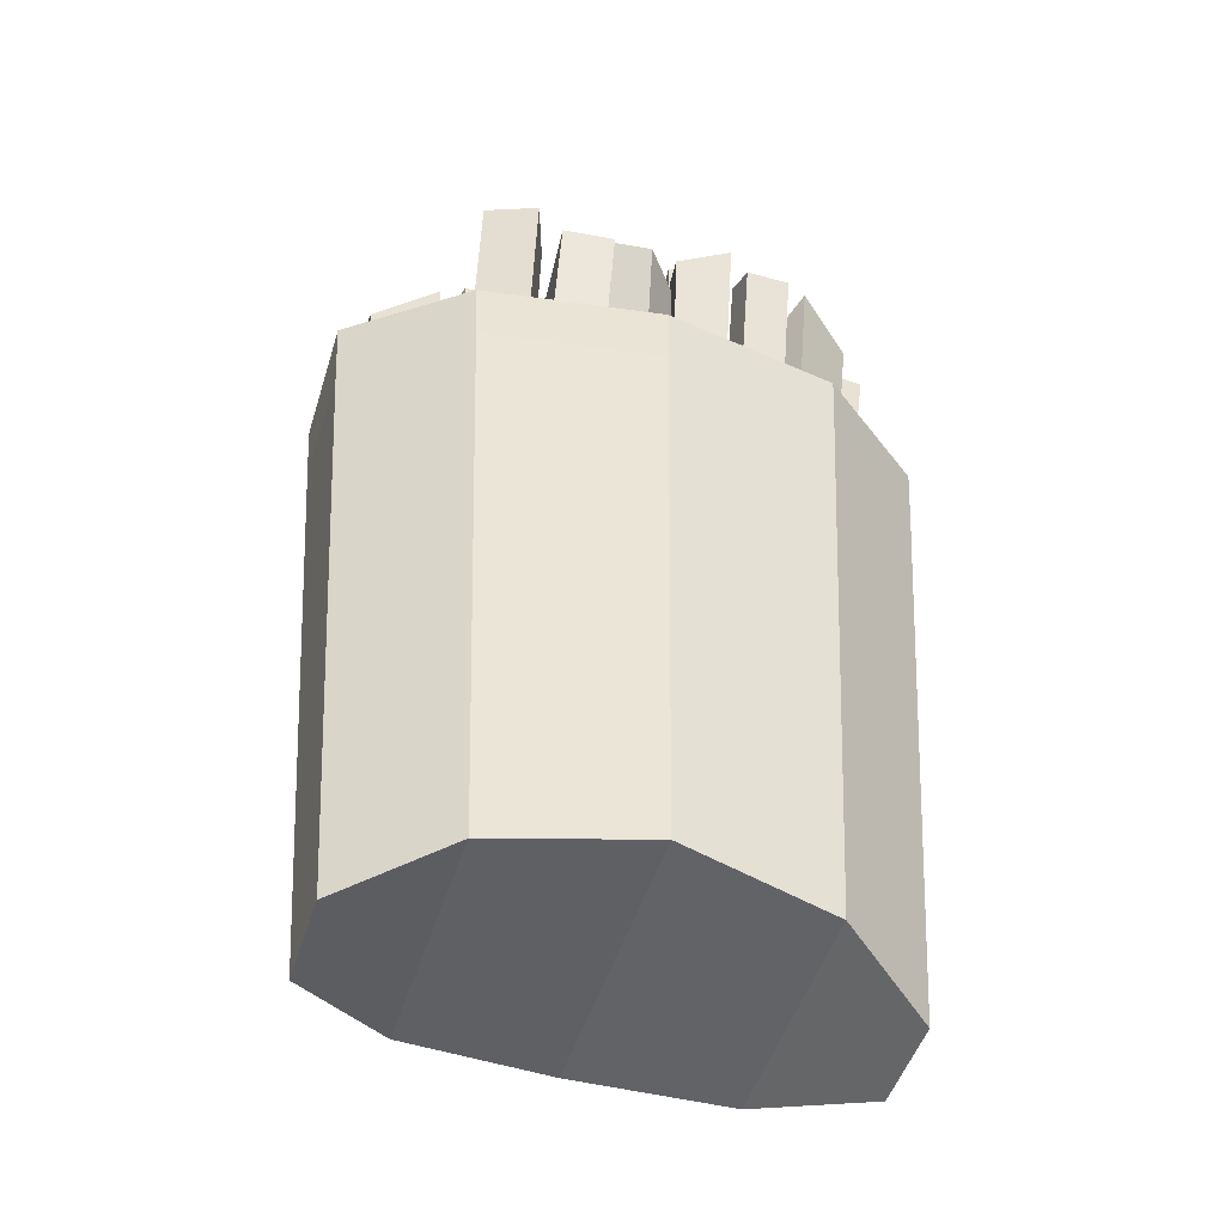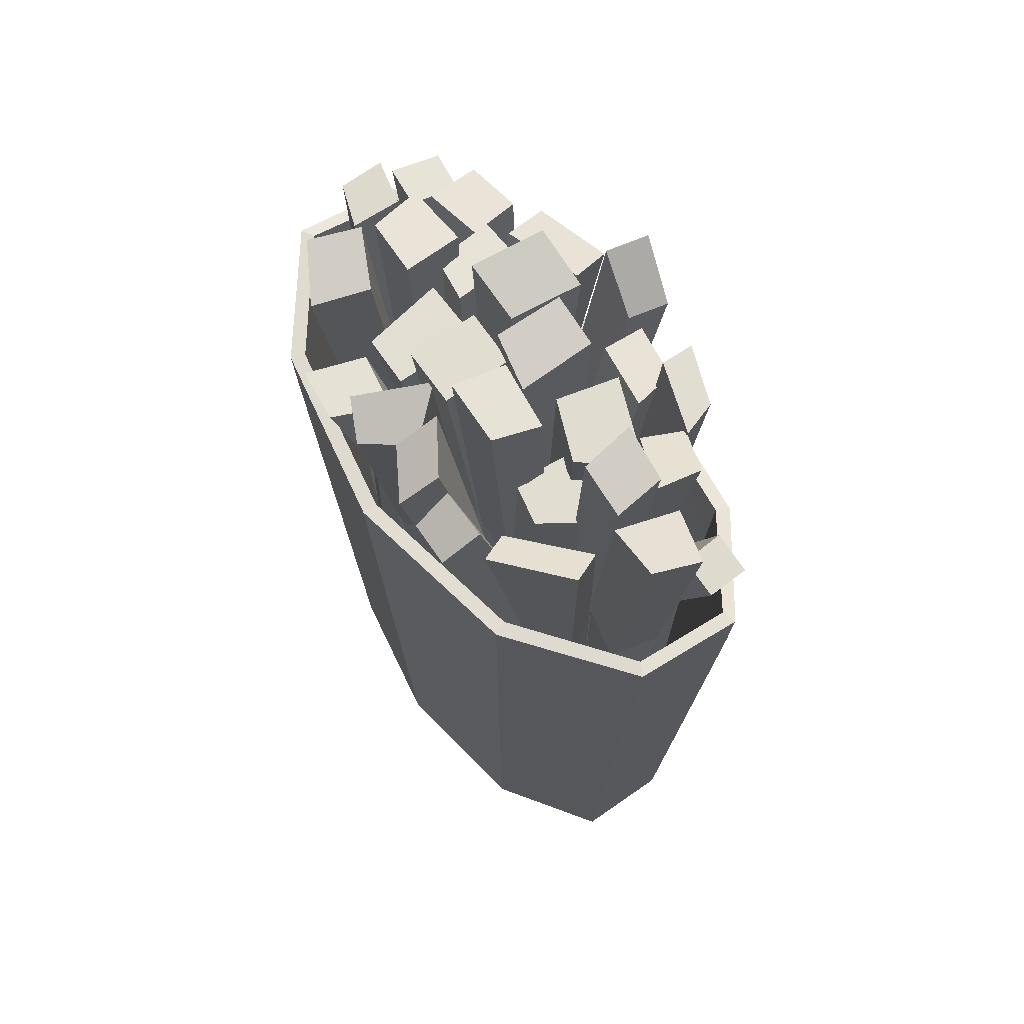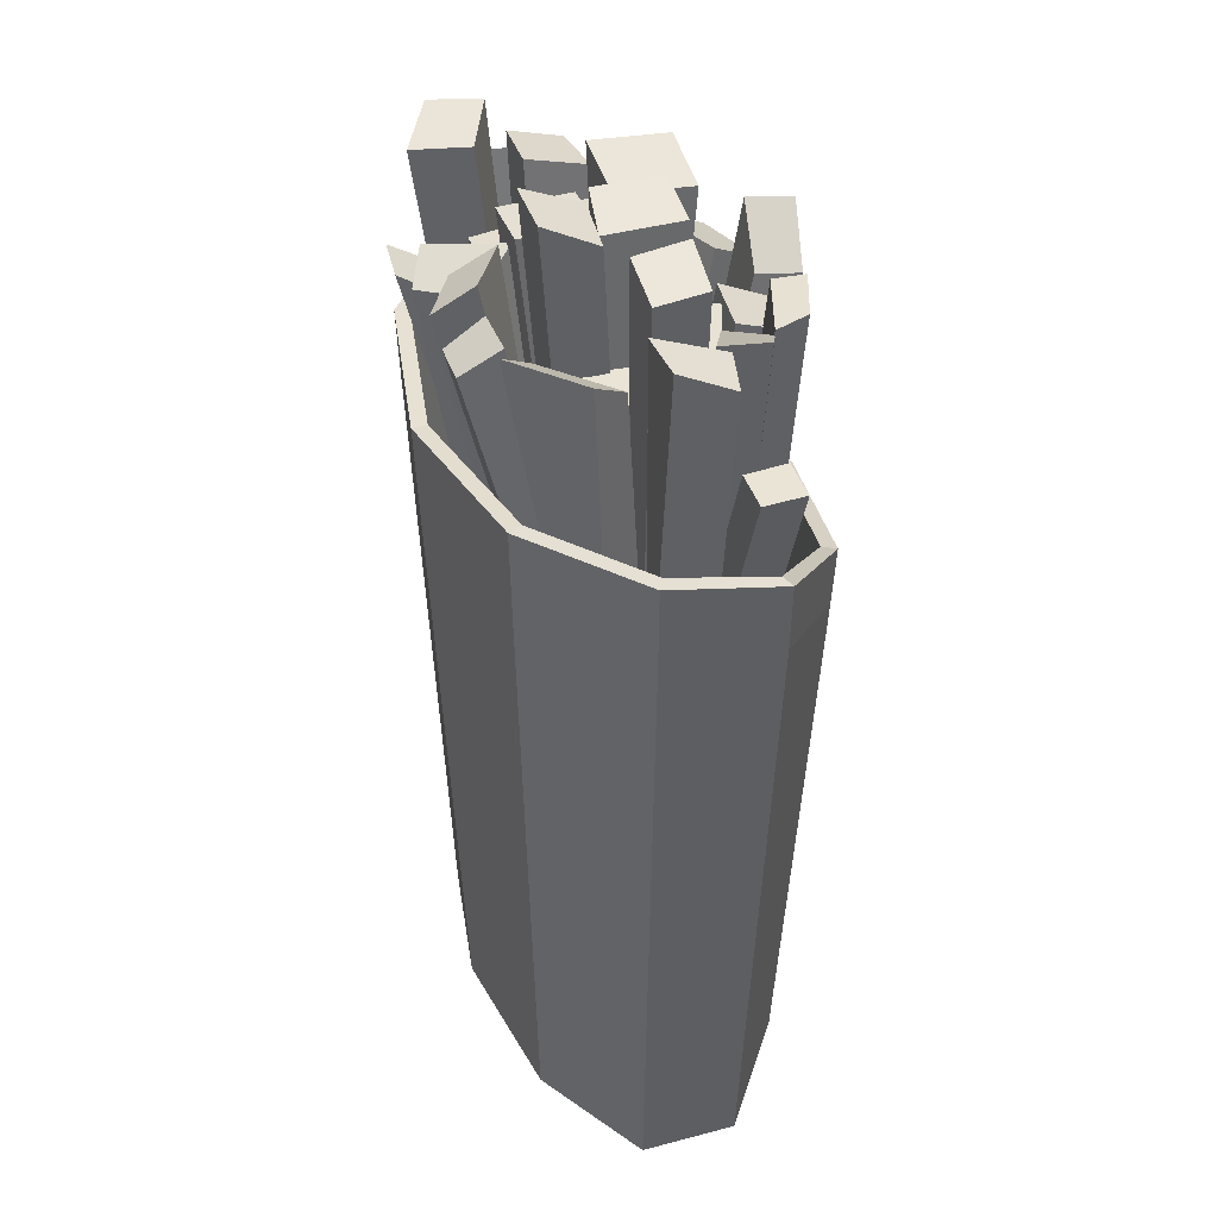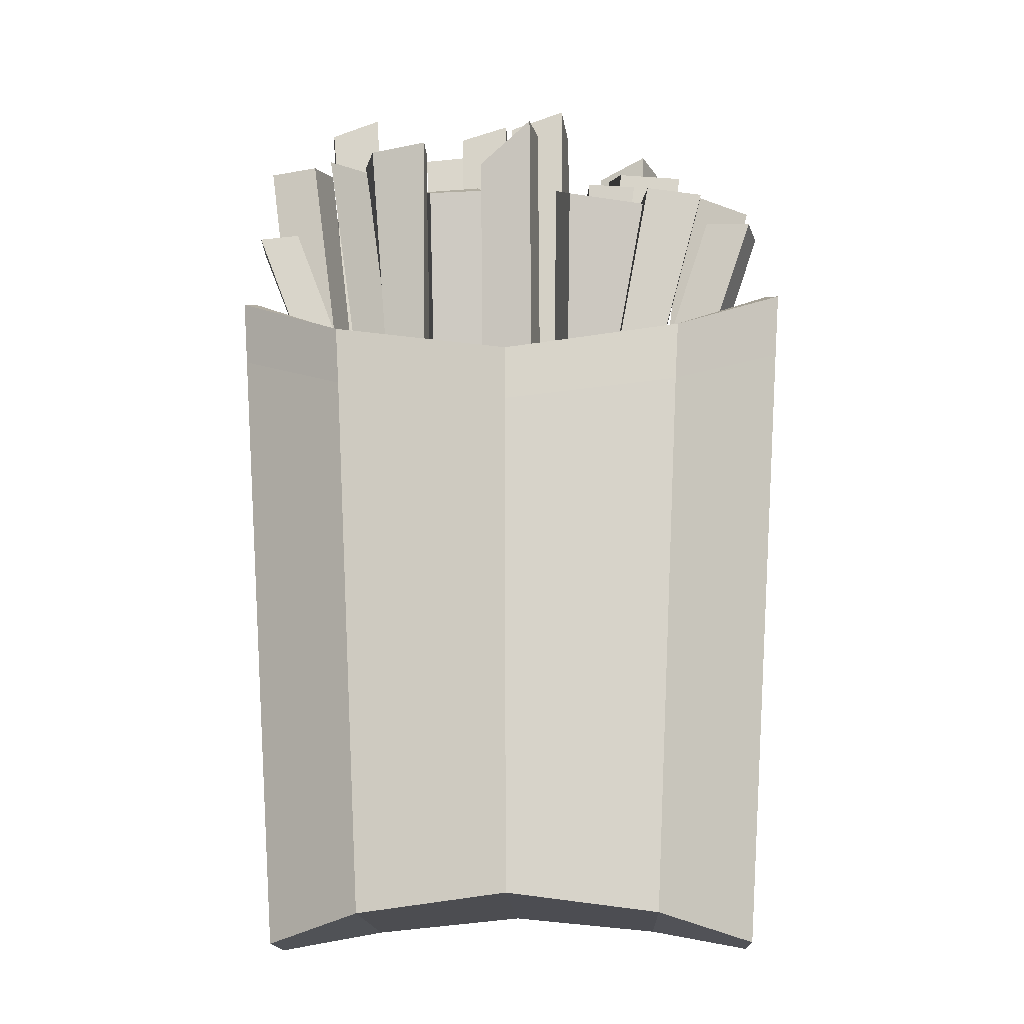
<metadata>
{"format":"obj","ext":"obj","renderer":"f3d","projection":"perspective","resolution":1024,"background":"white","views":[{"elev":-49.6,"azim":162.6,"up":"+Y"},{"elev":67.0,"azim":-125.1,"up":"+Y"},{"elev":38.0,"azim":-108.5,"up":"+Y"},{"elev":-16.1,"azim":2.4,"up":"+Y"}]}
</metadata>
<code>
o French_Fries_Plane.001
v 0 -1.465 -0.5047
v -0.5042 -1.522 -0.4146
v -0.8279 -1.603 -0.1682
v -0.8282 -1.603 0.1506
v -0.5044 -1.523 0.3973
v 0 -1.465 0.4876
v 0.5044 -1.523 0.3973
v 0.8282 -1.603 0.1506
v 0.8279 -1.603 -0.1682
v 0.5042 -1.522 -0.4146
v 0 0.7864 -0.6046
v -0.6082 0.8118 -0.4959
v -0.995 0.8279 -0.201
v -0.9984 0.7521 0.1761
v -0.6108 0.5323 0.4776
v 0 0.4106 0.5876
v 0.6108 0.5323 0.4776
v 0.9984 0.7521 0.1761
v 0.995 0.8279 -0.201
v 0.6082 0.8118 -0.4959
v 0 0.2263 0.5788
v 0.5987 0.3301 0.4718
v -0.9803 0.5882 -0.1972
v -0.9808 0.52 0.1792
v 0.5982 0.5818 -0.4891
v 0 0.5646 -0.5959
v 0.9808 0.52 0.1792
v -0.5987 0.3301 0.4718
v -0.5982 0.5818 -0.4891
v 0.9803 0.5882 -0.1972
v 0 -1.432 -0.467
v -0.4935 -1.489 -0.3795
v -0.7985 -1.567 -0.1502
v -0.7985 -1.567 0.1332
v -0.4935 -1.489 0.3624
v 0 -1.432 0.45
v 0.4935 -1.489 0.3624
v 0.7985 -1.567 0.1332
v 0.7985 -1.567 -0.1502
v 0.4935 -1.489 -0.3795
v 0 0.7884 -0.5546
v -0.5878 0.8141 -0.4503
v -0.9511 0.831 -0.1773
v -0.9511 0.7554 0.1602
v -0.5878 0.5348 0.4333
v 0 0.4129 0.5376
v 0.5878 0.5348 0.4333
v 0.9511 0.7554 0.1602
v 0.9511 0.831 -0.1773
v 0.5878 0.8141 -0.4503
v 0 0.2286 0.5289
v 0.5784 0.3326 0.4262
v -0.9358 0.5914 -0.1746
v -0.9358 0.5233 0.1575
v 0.5784 0.584 -0.4433
v 0 0.5665 -0.5459
v 0.9358 0.5233 0.1575
v -0.5784 0.3326 0.4262
v -0.5784 0.584 -0.4433
v 0.9358 0.5914 -0.1746
v 0.1526 -1.407 -0.05401
v 0.3157 -1.407 -0.05401
v 0.1526 -1.407 -0.2191
v 0.3157 -1.407 -0.2191
v -0.07026 -1.407 -0.05891
v 0.1219 -1.407 -0.05891
v -0.07026 -1.407 -0.2142
v 0.1219 -1.407 -0.2142
v 0.009834 -1.407 0.1623
v 0.1998 -1.407 0.1871
v 0.03121 -1.407 -0.00142
v 0.2211 -1.407 0.02337
v -0.08889 -1.407 0.3698
v 0.08826 -1.407 0.4019
v -0.06295 -1.407 0.2267
v 0.1142 -1.407 0.2588
v 0.3472 -1.44 -0.2018
v 0.5182 -1.44 -0.1283
v 0.4089 -1.44 -0.3452
v 0.5799 -1.44 -0.2717
v 0.5597 -1.44 -0.02606
v 0.7194 -1.44 0.03966
v 0.619 -1.44 -0.1704
v 0.7788 -1.44 -0.1047
v 0.5191 -1.44 0.1763
v 0.6724 -1.44 0.2165
v 0.5553 -1.44 0.03778
v 0.7087 -1.44 0.07791
v 0.3745 -1.44 0.02996
v 0.5526 -1.44 0.02996
v 0.3745 -1.44 -0.1132
v 0.5526 -1.44 -0.1132
v 0.2562 -1.407 0.1201
v 0.3598 -1.407 0.1201
v 0.2562 -1.407 -0.02935
v 0.3598 -1.407 -0.02935
v 0.3766 -1.407 0.2386
v 0.5214 -1.407 0.2313
v 0.3688 -1.407 0.0809
v 0.5136 -1.407 0.07368
v 0.2169 -1.407 0.369
v 0.3766 -1.407 0.314
v 0.1655 -1.407 0.2197
v 0.3252 -1.407 0.1647
v 0.03589 -1.407 -0.2202
v 0.1531 -1.407 -0.3365
v -0.08036 -1.407 -0.3375
v 0.03688 -1.407 -0.4537
v 0.1517 -1.407 -0.2517
v 0.3277 -1.407 -0.2272
v 0.1723 -1.407 -0.3993
v 0.3482 -1.407 -0.3748
v -0.2629 -1.397 -0.2707
v -0.1003 -1.397 -0.2446
v -0.2383 -1.397 -0.4241
v -0.07567 -1.397 -0.398
v -0.4359 -1.397 -0.2331
v -0.2882 -1.397 -0.2437
v -0.4459 -1.397 -0.3723
v -0.2982 -1.397 -0.3829
v -0.6124 -1.441 -0.1132
v -0.4539 -1.441 -0.1938
v -0.6757 -1.441 -0.2375
v -0.5172 -1.441 -0.3182
v -0.8008 -1.441 0.0307
v -0.6285 -1.441 0.07454
v -0.7595 -1.441 -0.1315
v -0.5872 -1.441 -0.08761
v -0.2925 -1.397 -0.07258
v -0.1147 -1.397 -0.07258
v -0.2925 -1.397 -0.2269
v -0.1147 -1.397 -0.2269
v -0.4427 -1.441 -0.05939
v -0.302 -1.441 -0.05939
v -0.4427 -1.441 -0.2137
v -0.302 -1.441 -0.2137
v -0.5861 -1.441 0.04401
v -0.4539 -1.441 0.04401
v -0.5861 -1.441 -0.1009
v -0.4539 -1.441 -0.1009
v -0.3793 -1.397 0.1056
v -0.2217 -1.397 0.1332
v -0.3542 -1.397 -0.0372
v -0.1966 -1.397 -0.00953
v -0.1755 -1.397 0.1147
v -0.01545 -1.397 0.1147
v -0.1755 -1.397 -0.05037
v -0.01545 -1.397 -0.05037
v -0.2695 -1.397 0.3067
v -0.08905 -1.397 0.2726
v -0.297 -1.397 0.161
v -0.1166 -1.397 0.1269
v -0.5464 -1.441 0.2137
v -0.401 -1.441 0.2544
v -0.5072 -1.441 0.07363
v -0.3617 -1.441 0.1144
v -0.6404 -1.441 0.233
v -0.5538 -1.441 0.233
v -0.6971 -1.441 0.09508
v -0.5538 -1.441 0.09508
v -0.4351 -1.397 0.358
v -0.301 -1.397 0.3736
v -0.4225 -1.397 0.2497
v -0.2884 -1.397 0.2653
v 0.1526 0.3998 -0.2032
v 0.1526 0.3983 -0.0348
v 0.3157 0.3984 -0.03022
v 0.3157 0.4003 -0.1984
v -0.07026 0.3992 -0.2035
v -0.07026 0.3983 -0.04576
v 0.1219 0.3984 -0.04003
v 0.1219 0.3997 -0.1984
v 0.03121 0.3978 0.01655
v 0.009834 0.3955 0.1859
v 0.1998 0.3943 0.2171
v 0.2211 0.3974 0.04596
v -0.06295 0.3948 0.2489
v -0.08889 0.3929 0.3924
v 0.08826 0.3902 0.4336
v 0.1142 0.3929 0.2899
v 0.4089 0.3674 -0.3328
v 0.3472 0.3667 -0.1858
v 0.5182 0.3661 -0.1116
v 0.5799 0.3667 -0.2603
v 0.619 0.3661 -0.1577
v 0.5597 0.3651 -0.005933
v 0.7194 0.3644 0.05805
v 0.7788 0.3655 -0.09572
v 0.5553 0.3642 0.06084
v 0.5191 0.3616 0.2056
v 0.6724 0.3613 0.2433
v 0.7087 0.3638 0.09853
v 0.3745 0.366 -0.09519
v 0.3745 0.3643 0.05224
v 0.5526 0.3643 0.05272
v 0.5526 0.3659 -0.09678
v 0.2562 0.3981 -0.007307
v 0.2562 0.3958 0.147
v 0.3598 0.3954 0.1509
v 0.3598 0.3981 -0.003957
v 0.3688 0.3962 0.1106
v 0.3766 0.3926 0.2736
v 0.5214 0.3925 0.268
v 0.5136 0.3962 0.1045
v 0.1655 0.3936 0.2507
v 0.2169 0.3902 0.4033
v 0.3766 0.391 0.3498
v 0.3252 0.3946 0.1959
v -0.08036 0.3996 -0.3285
v 0.03589 0.3996 -0.206
v 0.1531 0.4005 -0.3224
v 0.03688 0.4009 -0.4421
v 0.1723 0.4009 -0.3859
v 0.1517 0.4 -0.2363
v 0.3277 0.4004 -0.2064
v 0.3482 0.4013 -0.3586
v -0.2383 0.4083 -0.419
v -0.2629 0.4076 -0.2675
v -0.1003 0.4084 -0.2345
v -0.07567 0.4093 -0.3881
v -0.4459 0.4071 -0.3721
v -0.4359 0.4071 -0.233
v -0.2882 0.4074 -0.2413
v -0.299 0.4078 -0.3762
v -0.6757 0.3632 -0.2375
v -0.6124 0.3632 -0.1132
v -0.4539 0.3632 -0.1938
v -0.5172 0.3632 -0.3182
v -0.7595 0.3632 -0.1315
v -0.8008 0.3632 0.0307
v -0.6285 0.3632 0.07454
v -0.5872 0.3632 -0.08761
v -0.2925 0.4074 -0.2247
v -0.2925 0.4072 -0.06934
v -0.1147 0.4075 -0.06055
v -0.1147 0.4083 -0.2172
v -0.4427 0.3632 -0.2137
v -0.4427 0.3632 -0.05939
v -0.302 0.3632 -0.05826
v -0.302 0.3632 -0.2132
v -0.5861 0.3632 -0.1009
v -0.5861 0.3632 0.04401
v -0.4539 0.3632 0.04401
v -0.4539 0.3632 -0.1009
v -0.3542 0.4071 -0.03548
v -0.3793 0.4069 0.1082
v -0.2217 0.4062 0.1437
v -0.1966 0.4071 -0.000718
v -0.1755 0.4073 -0.04115
v -0.1755 0.4062 0.1273
v -0.01545 0.4055 0.1363
v -0.01545 0.4074 -0.0334
v -0.297 0.4064 0.1677
v -0.2695 0.4051 0.3176
v -0.08905 0.4033 0.2955
v -0.1166 0.4058 0.1434
v -0.5072 0.3632 0.07363
v -0.5464 0.3632 0.2137
v -0.401 0.363 0.2557
v -0.3617 0.3631 0.1158
v -0.6971 0.3632 0.09508
v -0.6971 0.3632 0.233
v -0.5538 0.3632 0.233
v -0.5538 0.3632 0.09508
v -0.4351 0.4067 0.36
v -0.4225 0.4068 0.2518
v -0.301 0.4051 0.3827
v -0.2884 0.4056 0.2745
v 0.1526 1.184 -0.3306
v 0.1526 1.196 -0.05274
v 0.3726 1.188 -0.05578
v 0.3246 1.184 -0.3281
v -0.07026 1.382 -0.3006
v -0.07026 1.39 -0.06856
v 0.1219 1.39 -0.06582
v 0.1219 1.382 -0.3004
v 0.03121 1.418 0.01316
v 0.009834 1.41 0.2612
v 0.1998 1.486 0.2501
v 0.2211 1.491 -0.002201
v -0.06295 1.142 0.411
v -0.08889 1.133 0.55
v 0.08826 1.28 0.5909
v 0.1142 1.292 0.4414
v 0.4089 1.446 -0.4748
v 0.3472 1.457 -0.2937
v 0.5182 1.513 -0.2111
v 0.5799 1.507 -0.3729
v 0.6643 1.273 -0.1611
v 0.6683 1.258 0.008057
v 0.9004 1.125 0.08515
v 0.8804 1.152 -0.07606
v 0.7717 1.006 0.1214
v 0.7355 1.001 0.2821
v 0.8883 0.9878 0.3061
v 0.9244 0.9916 0.141
v 0.3792 1.377 -0.1405
v 0.4226 1.302 0.07917
v 0.6471 1.289 0.06472
v 0.5752 1.373 -0.1338
v 0.2815 1.206 -0.01352
v 0.3021 1.195 0.2279
v 0.4695 1.183 0.2226
v 0.4451 1.195 0.01071
v 0.4931 1.127 0.19
v 0.5167 1.114 0.3619
v 0.7133 1.094 0.3372
v 0.7055 1.103 0.1581
v 0.1793 1.099 0.3813
v 0.2308 1.018 0.5335
v 0.4949 1.005 0.463
v 0.4453 1.09 0.2918
v -0.08036 1.227 -0.4222
v 0.03589 1.311 -0.2784
v 0.1531 1.289 -0.5126
v 0.03688 1.217 -0.57
v 0.1723 1.191 -0.5843
v 0.1517 1.063 -0.3779
v 0.3457 1.063 -0.3449
v 0.3482 1.192 -0.5655
v -0.2383 1.294 -0.5909
v -0.2674 1.38 -0.4639
v -0.1003 1.394 -0.3561
v -0.07567 1.31 -0.4926
v -0.4459 1.22 -0.578
v -0.4599 1.295 -0.4484
v -0.2922 1.299 -0.4512
v -0.299 1.222 -0.5757
v -0.7594 1.323 -0.2994
v -0.7019 1.255 -0.1907
v -0.4881 1.255 -0.3864
v -0.544 1.321 -0.4876
v -0.8937 1.415 -0.1364
v -0.9323 1.352 0.02985
v -0.7628 1.359 0.07078
v -0.7216 1.422 -0.1452
v -0.3274 1.56 -0.3117
v -0.3449 1.479 -0.1378
v -0.1167 1.486 -0.1118
v -0.115 1.565 -0.3055
v -0.4508 1.067 -0.2363
v -0.5593 1.047 -0.05602
v -0.3183 1.069 -0.005062
v -0.3024 1.071 -0.2072
v -0.7154 1.502 -0.1318
v -0.6959 1.508 0.03763
v -0.5253 1.567 0.04448
v -0.5537 1.561 -0.1362
v -0.401 1.225 -0.05842
v -0.5261 1.144 0.1348
v -0.2238 1.162 0.2505
v -0.2004 1.231 0.02211
v -0.1883 1.42 -0.09851
v -0.1796 1.419 0.1647
v -0.01545 1.474 0.159
v -0.01545 1.476 -0.07159
v -0.3375 1.166 0.2471
v -0.283 1.083 0.4184
v -0.08905 1.075 0.4481
v -0.1166 1.166 0.2749
v -0.6519 1.312 0.06986
v -0.6804 1.312 0.2195
v -0.5172 1.224 0.291
v -0.4581 1.231 0.157
v -0.9407 0.9886 0.09508
v -0.9347 0.991 0.233
v -0.7964 1.004 0.2331
v -0.8054 1.001 0.09483
v -0.5016 1.261 0.3959
v -0.539 1.254 0.2807
v -0.3038 1.263 0.4696
v -0.3019 1.266 0.3597
f 21 22 17 16
f 23 24 14 13
f 25 26 11 20
f 22 27 18 17
f 24 28 15 14
f 26 29 12 11
f 27 30 19 18
f 28 21 16 15
f 29 23 13 12
f 30 25 20 19
f 8 7 10 9
f 7 6 1 10
f 2 1 6 5
f 3 2 5 4
f 9 10 25 30
f 2 3 23 29
f 5 6 21 28
f 8 9 30 27
f 1 2 29 26
f 4 5 28 24
f 7 8 27 22
f 10 1 26 25
f 3 4 24 23
f 6 7 22 21
f 51 46 47 52
f 53 43 44 54
f 55 50 41 56
f 52 47 48 57
f 54 44 45 58
f 56 41 42 59
f 57 48 49 60
f 58 45 46 51
f 59 42 43 53
f 60 49 50 55
f 38 39 40 37
f 37 40 31 36
f 32 35 36 31
f 33 34 35 32
f 39 60 55 40
f 32 59 53 33
f 35 58 51 36
f 38 57 60 39
f 31 56 59 32
f 34 54 58 35
f 37 52 57 38
f 40 55 56 31
f 33 53 54 34
f 36 51 52 37
f 11 12 42 41
f 12 13 43 42
f 13 14 44 43
f 14 15 45 44
f 15 16 46 45
f 16 17 47 46
f 17 18 48 47
f 18 19 49 48
f 19 20 50 49
f 20 11 41 50
f 138 243 242 137
f 86 191 190 85
f 139 137 242 241
f 87 85 190 189
f 136 135 237 240
f 84 83 185 188
f 134 136 240 239
f 82 84 188 187
f 133 134 239 238
f 81 82 187 186
f 135 133 238 237
f 83 81 186 185
f 132 131 233 236
f 80 79 181 184
f 130 132 236 235
f 78 80 184 183
f 129 130 235 234
f 77 78 183 182
f 131 129 234 233
f 79 77 182 181
f 128 127 229 232
f 76 75 177 180
f 126 128 232 231
f 74 76 180 179
f 125 126 231 230
f 73 74 179 178
f 88 192 191 86
f 140 244 243 138
f 87 189 192 88
f 139 241 244 140
f 89 194 193 91
f 141 246 245 143
f 90 195 194 89
f 142 247 246 141
f 92 196 195 90
f 144 248 247 142
f 91 193 196 92
f 143 245 248 144
f 93 198 197 95
f 145 250 249 147
f 94 199 198 93
f 146 251 250 145
f 96 200 199 94
f 148 252 251 146
f 95 197 200 96
f 147 249 252 148
f 97 202 201 99
f 149 254 253 151
f 98 203 202 97
f 150 255 254 149
f 100 204 203 98
f 152 256 255 150
f 99 201 204 100
f 151 253 256 152
f 101 206 205 103
f 153 258 257 155
f 102 207 206 101
f 154 259 258 153
f 104 208 207 102
f 156 260 259 154
f 103 205 208 104
f 155 257 260 156
f 105 210 209 107
f 157 262 261 159
f 106 211 210 105
f 158 263 262 157
f 108 212 211 106
f 160 264 263 158
f 107 209 212 108
f 159 261 264 160
f 109 214 213 111
f 161 265 266 163
f 110 215 214 109
f 162 267 265 161
f 112 216 215 110
f 164 268 267 162
f 111 213 216 112
f 163 266 268 164
f 113 218 217 115
f 62 167 166 61
f 114 219 218 113
f 64 168 167 62
f 116 220 219 114
f 63 165 168 64
f 115 217 220 116
f 65 170 169 67
f 117 222 221 119
f 66 171 170 65
f 118 223 222 117
f 68 172 171 66
f 120 224 223 118
f 67 169 172 68
f 119 221 224 120
f 69 174 173 71
f 121 226 225 123
f 70 175 174 69
f 122 227 226 121
f 72 176 175 70
f 124 228 227 122
f 71 173 176 72
f 123 225 228 124
f 75 73 178 177
f 127 125 230 229
f 187 188 292 291
f 238 239 343 342
f 186 187 291 290
f 237 238 342 341
f 185 186 290 289
f 236 233 337 340
f 184 181 285 288
f 235 236 340 339
f 183 184 288 287
f 234 235 339 338
f 182 183 287 286
f 233 234 338 337
f 181 182 286 285
f 232 229 333 336
f 180 177 281 284
f 231 232 336 335
f 179 180 284 283
f 230 231 335 334
f 178 179 283 282
f 229 230 334 333
f 177 178 282 281
f 228 225 329 332
f 176 173 277 280
f 227 228 332 331
f 175 176 280 279
f 226 227 331 330
f 270 271 272 269
f 274 275 276 273
f 278 279 280 277
f 282 283 284 281
f 286 287 288 285
f 290 291 292 289
f 294 295 296 293
f 298 299 300 297
f 302 303 304 301
f 306 307 308 305
f 310 311 312 309
f 314 315 316 313
f 318 319 320 317
f 322 323 324 321
f 326 327 328 325
f 330 331 332 329
f 334 335 336 333
f 338 339 340 337
f 342 343 344 341
f 346 347 348 345
f 350 351 352 349
f 354 355 356 353
f 358 359 360 357
f 362 363 364 361
f 366 367 368 365
f 369 371 372 370
f 239 240 344 343
f 188 185 289 292
f 240 237 341 344
f 189 190 294 293
f 241 242 346 345
f 190 191 295 294
f 242 243 347 346
f 191 192 296 295
f 243 244 348 347
f 192 189 293 296
f 244 241 345 348
f 193 194 298 297
f 245 246 350 349
f 194 195 299 298
f 246 247 351 350
f 195 196 300 299
f 247 248 352 351
f 196 193 297 300
f 248 245 349 352
f 197 198 302 301
f 249 250 354 353
f 198 199 303 302
f 250 251 355 354
f 199 200 304 303
f 251 252 356 355
f 200 197 301 304
f 252 249 353 356
f 201 202 306 305
f 253 254 358 357
f 202 203 307 306
f 254 255 359 358
f 203 204 308 307
f 255 256 360 359
f 204 201 305 308
f 256 253 357 360
f 205 206 310 309
f 257 258 362 361
f 206 207 311 310
f 258 259 363 362
f 207 208 312 311
f 259 260 364 363
f 208 205 309 312
f 260 257 361 364
f 209 210 314 313
f 261 262 366 365
f 210 211 315 314
f 262 263 367 366
f 211 212 316 315
f 263 264 368 367
f 212 209 313 316
f 264 261 365 368
f 213 214 318 317
f 266 265 369 370
f 214 215 319 318
f 265 267 371 369
f 215 216 320 319
f 267 268 372 371
f 216 213 317 320
f 165 166 270 269
f 268 266 370 372
f 217 218 322 321
f 166 167 271 270
f 218 219 323 322
f 167 168 272 271
f 219 220 324 323
f 168 165 269 272
f 220 217 321 324
f 169 170 274 273
f 221 222 326 325
f 170 171 275 274
f 222 223 327 326
f 171 172 276 275
f 223 224 328 327
f 172 169 273 276
f 224 221 325 328
f 173 174 278 277
f 225 226 330 329
f 174 175 279 278
f 61 166 165 63

</code>
